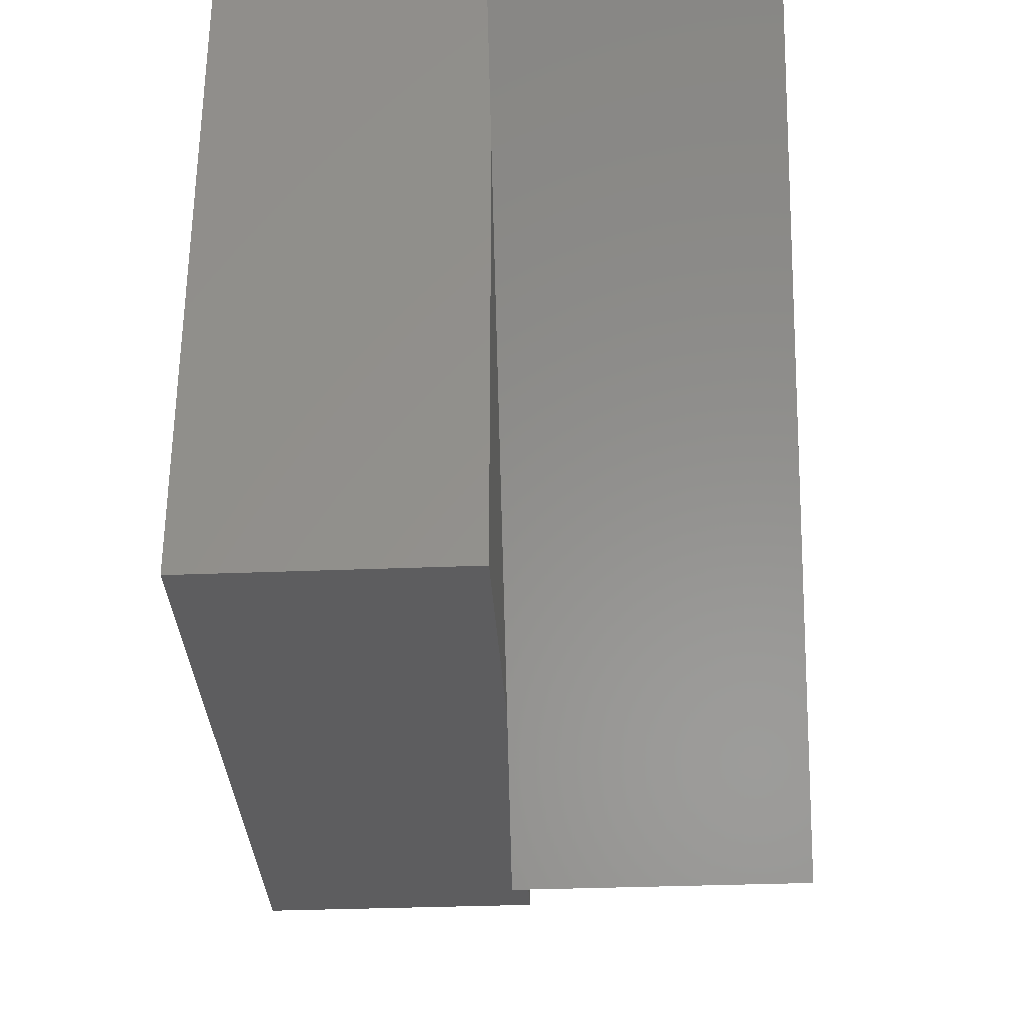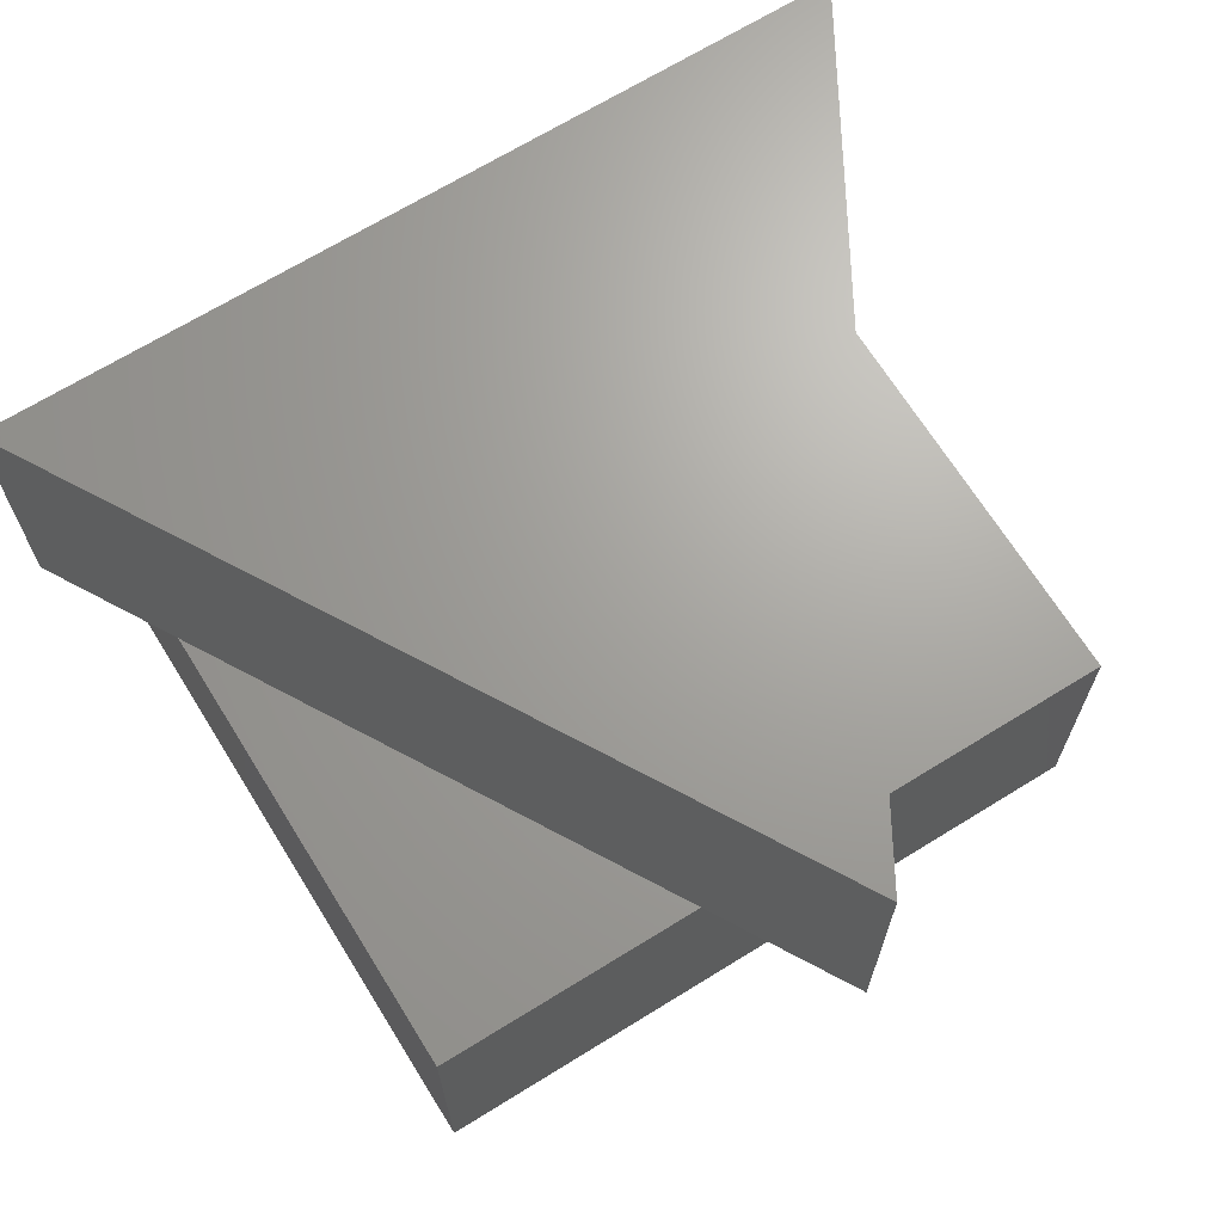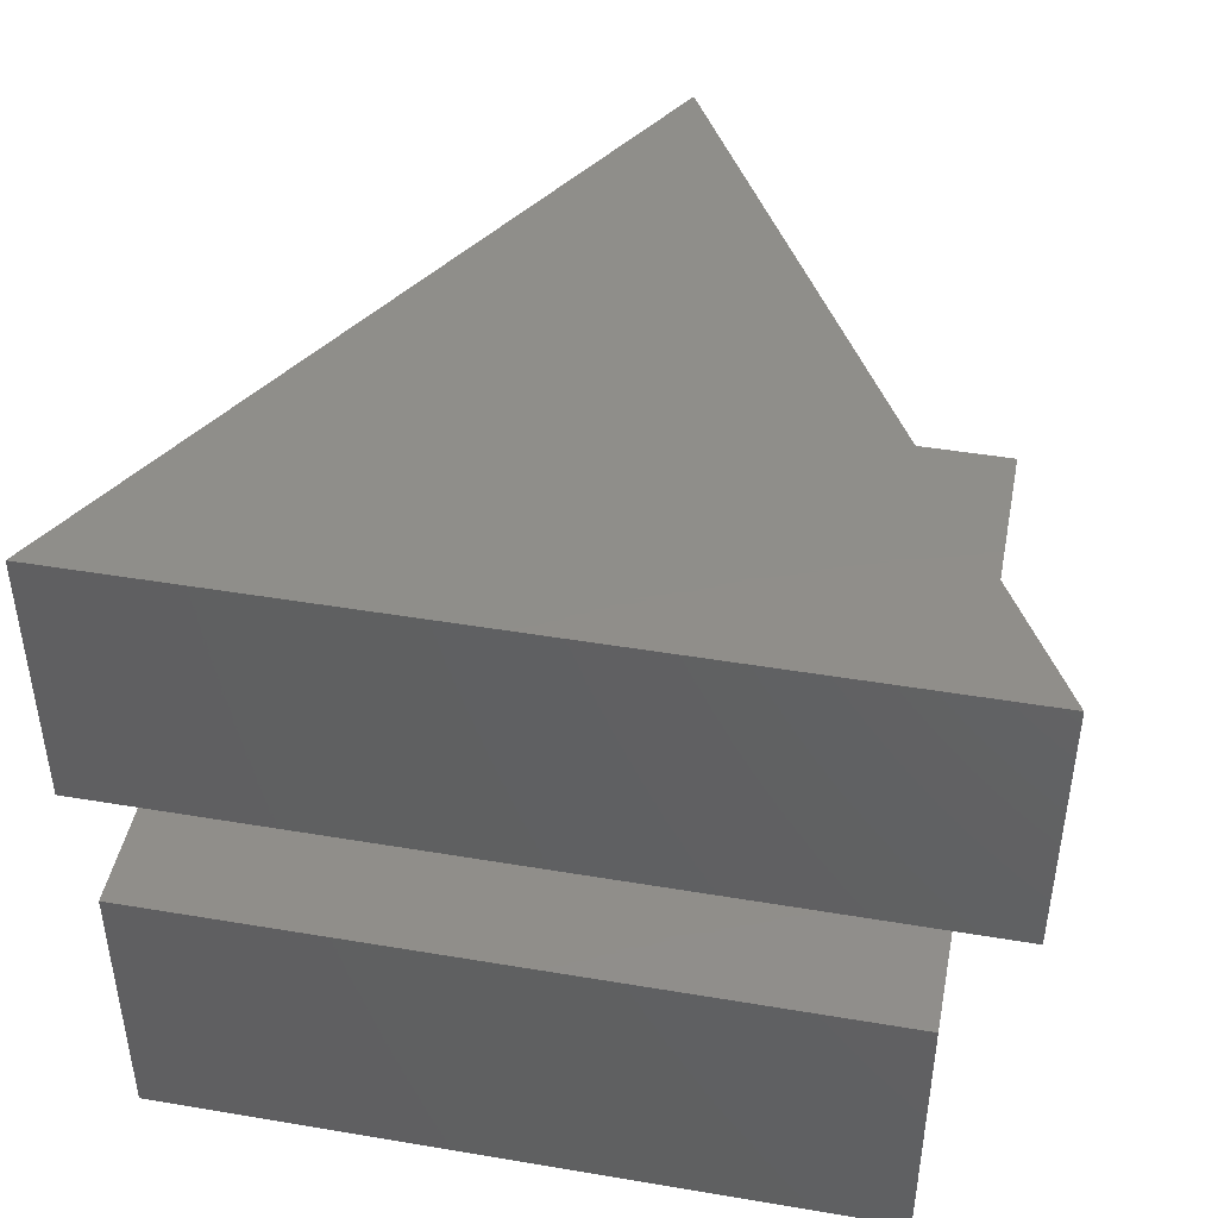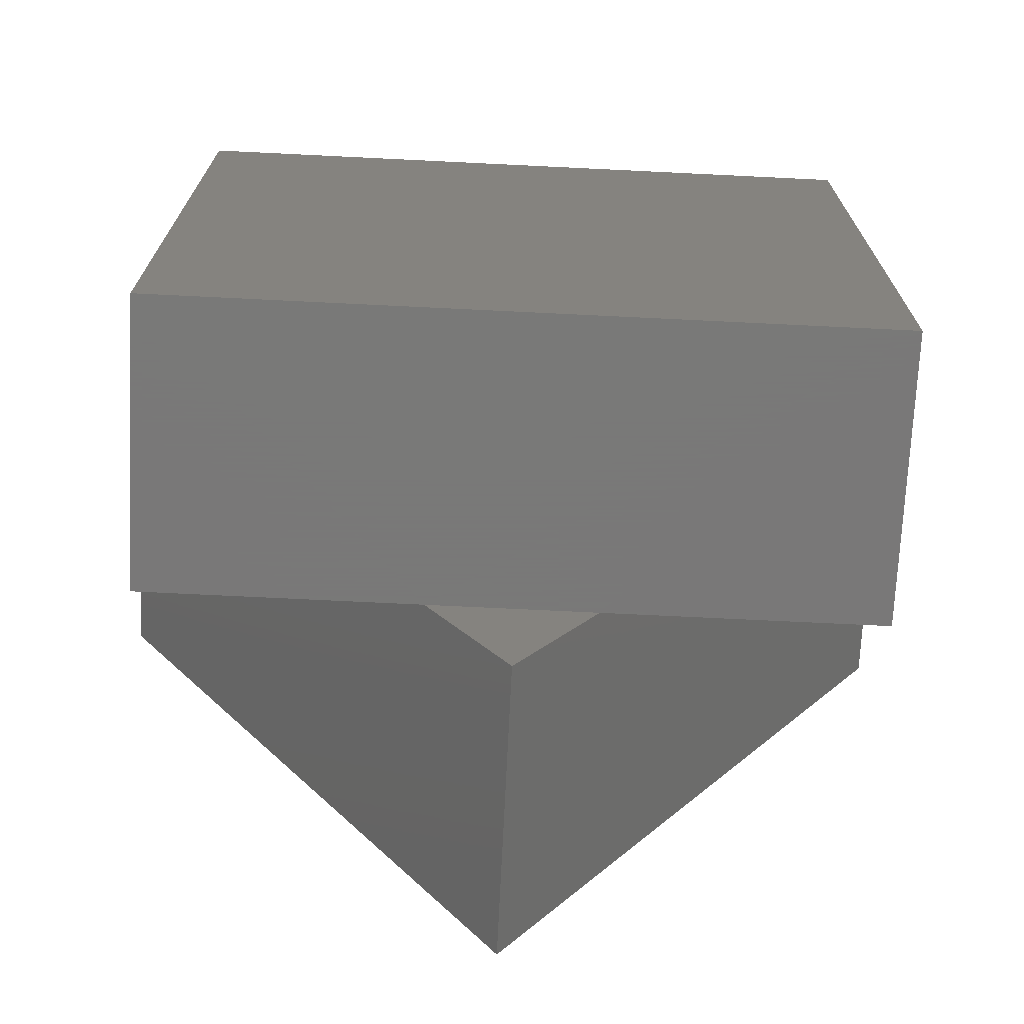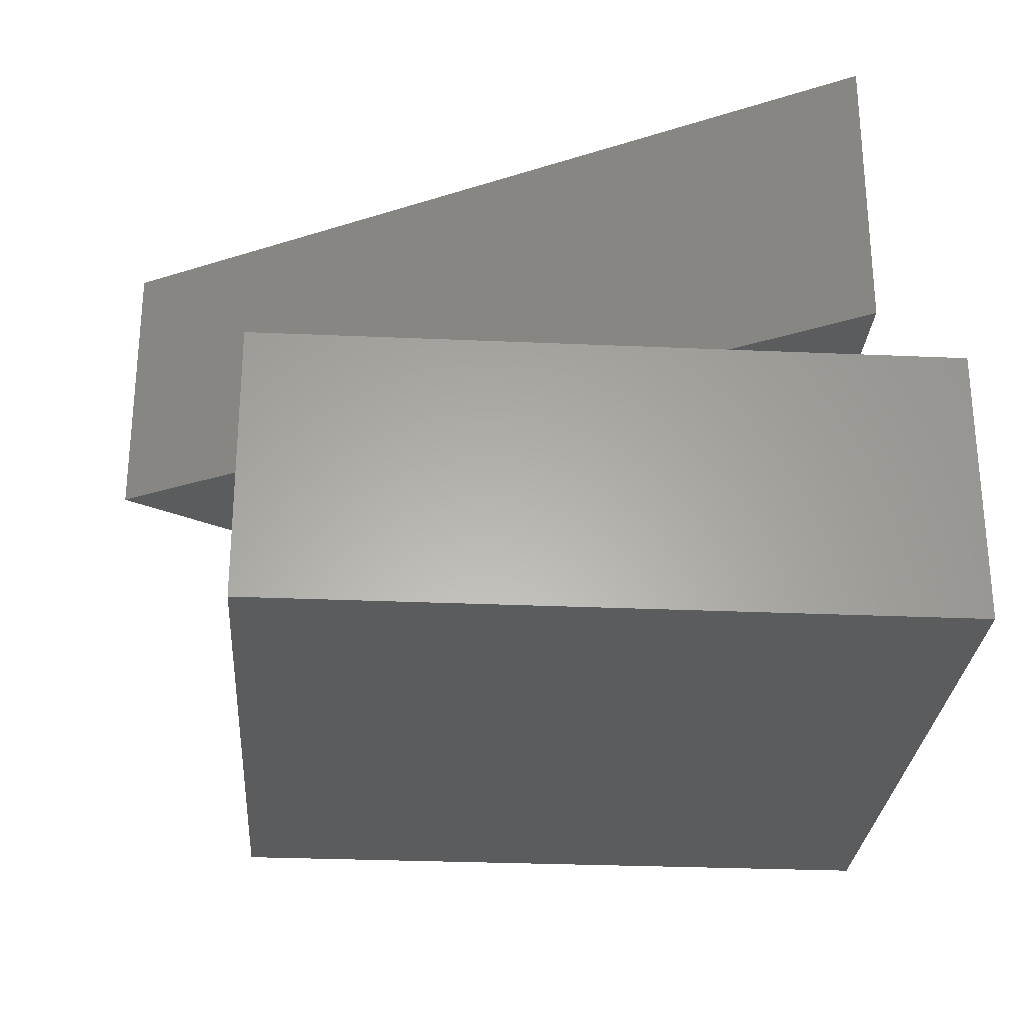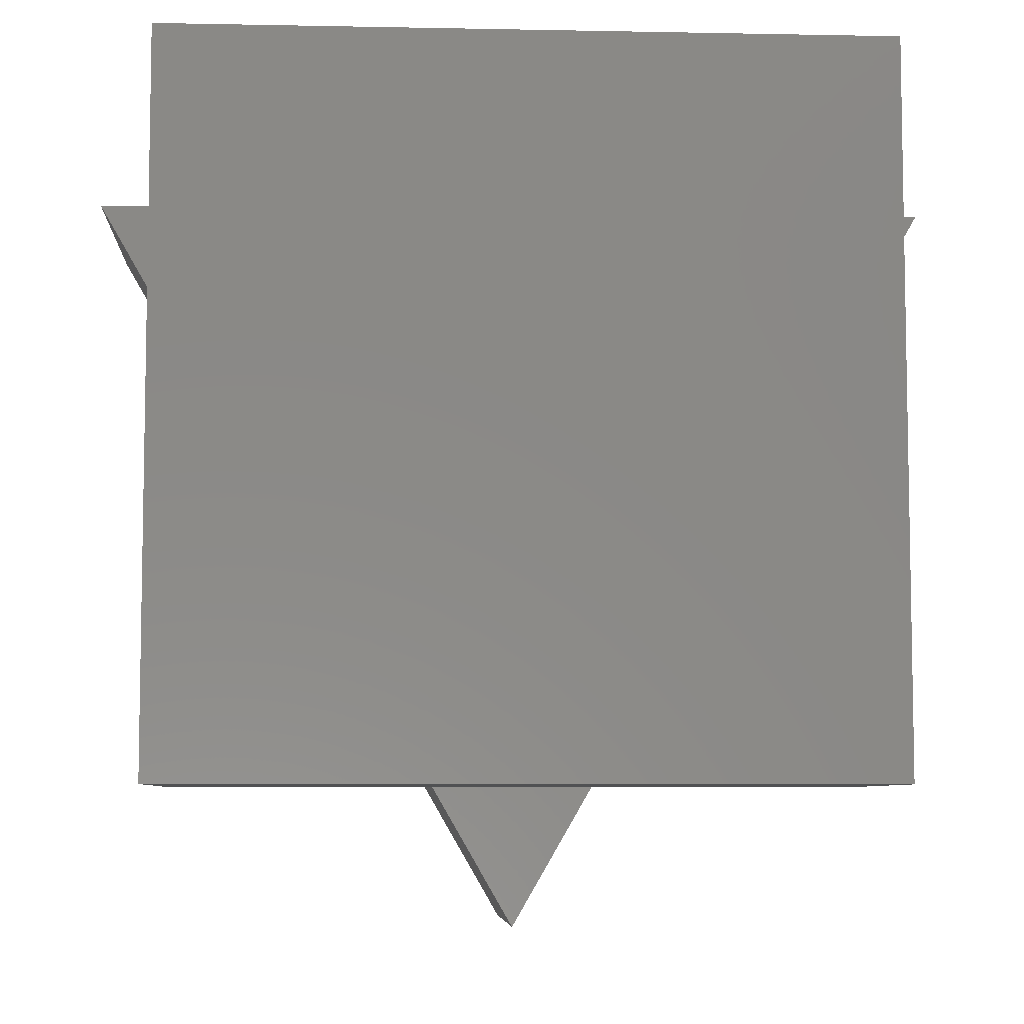
<metadata>
{"format":"stl","ext":"stl","renderer":"f3d","projection":"perspective","resolution":1024,"background":"white","views":[{"elev":-32.9,"azim":-86.8,"up":"+Y"},{"elev":67.9,"azim":-31.8,"up":"+Z"},{"elev":44.8,"azim":-168.9,"up":"+Z"},{"elev":-71.5,"azim":177.2,"up":"+Y"},{"elev":-27.8,"azim":86.1,"up":"+Z"},{"elev":-6.8,"azim":176.7,"up":"+Y"}]}
</metadata>
<code>
# stl→obj: 20 verts, 36 faces
v 50 42.5 20
v 50 50 0
v 50 50 20
v 50 33.3 20
v 50 0 0
v 50 0 20
v 55.31 42.5 20
v 30.77 0 20
v 25 -10 20
v 19.23 0 20
v 0 42.5 20
v 0 33.3 20
v -5.311 42.5 20
v 0 50 20
v 0 0 20
v 0 50 0
v 0 0 0
v 55.31 42.5 40
v -5.311 42.5 40
v 25 -10 40
f 1 2 3
f 4 2 1
f 5 4 6
f 4 5 2
f 1 7 4
f 8 9 10
f 11 12 13
f 14 1 3
f 1 14 11
f 12 15 10
f 4 8 6
f 16 11 14
f 16 12 11
f 17 12 16
f 12 17 15
f 2 14 3
f 14 2 16
f 17 10 15
f 10 17 8
f 5 8 17
f 8 5 6
f 1 18 7
f 18 1 19
f 11 19 1
f 19 11 13
f 18 19 20
f 12 19 13
f 10 19 12
f 20 10 9
f 10 20 19
f 18 4 7
f 18 8 4
f 20 8 18
f 8 20 9
f 17 2 5
f 2 17 16

</code>
